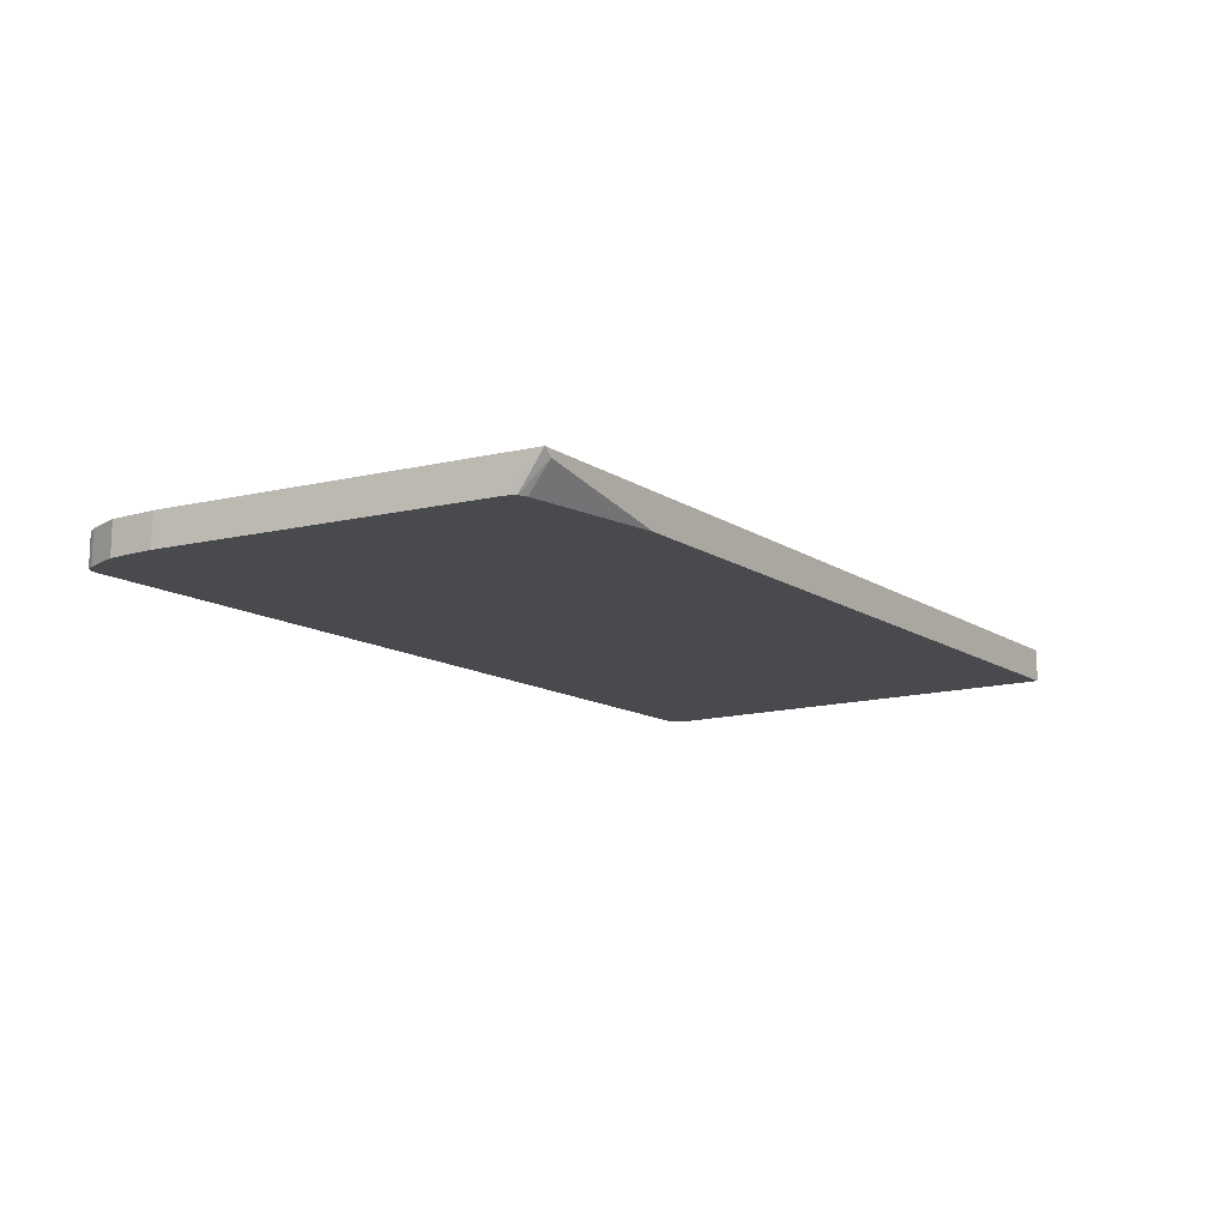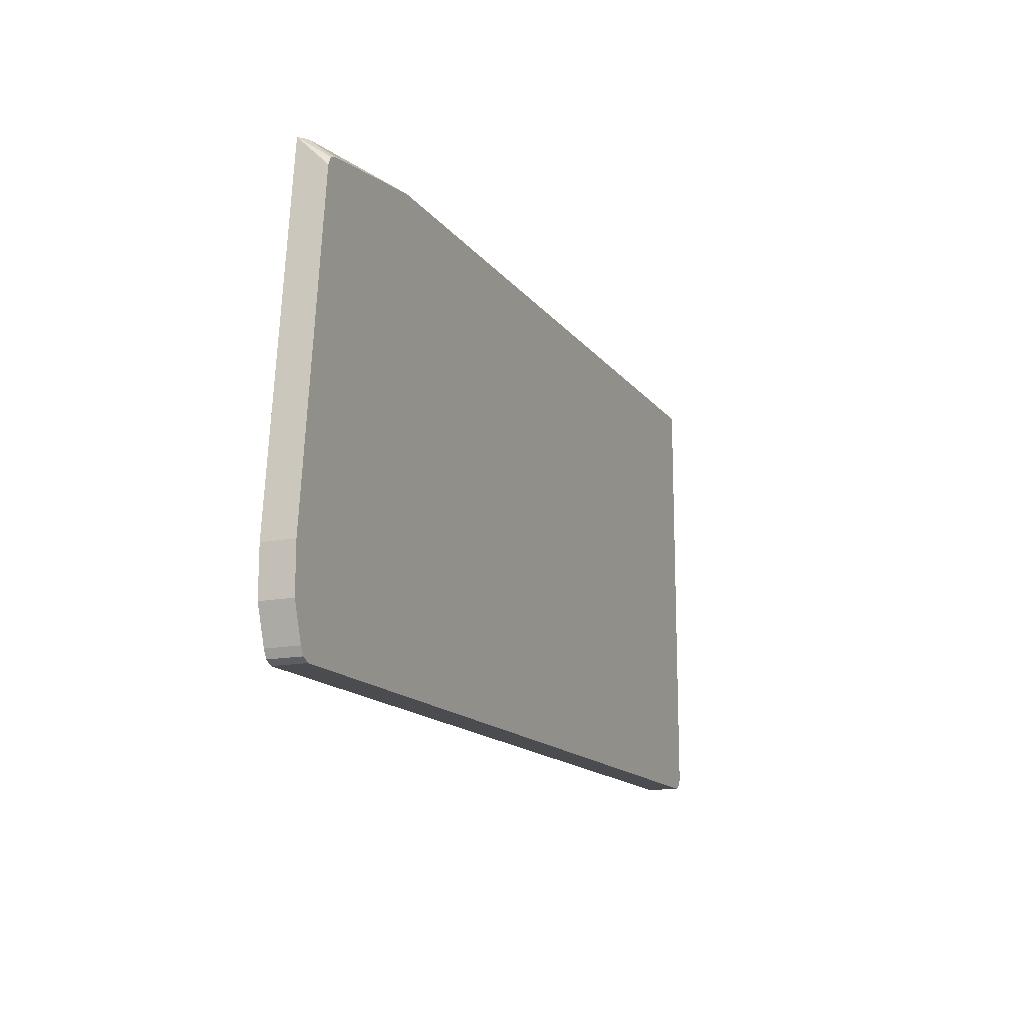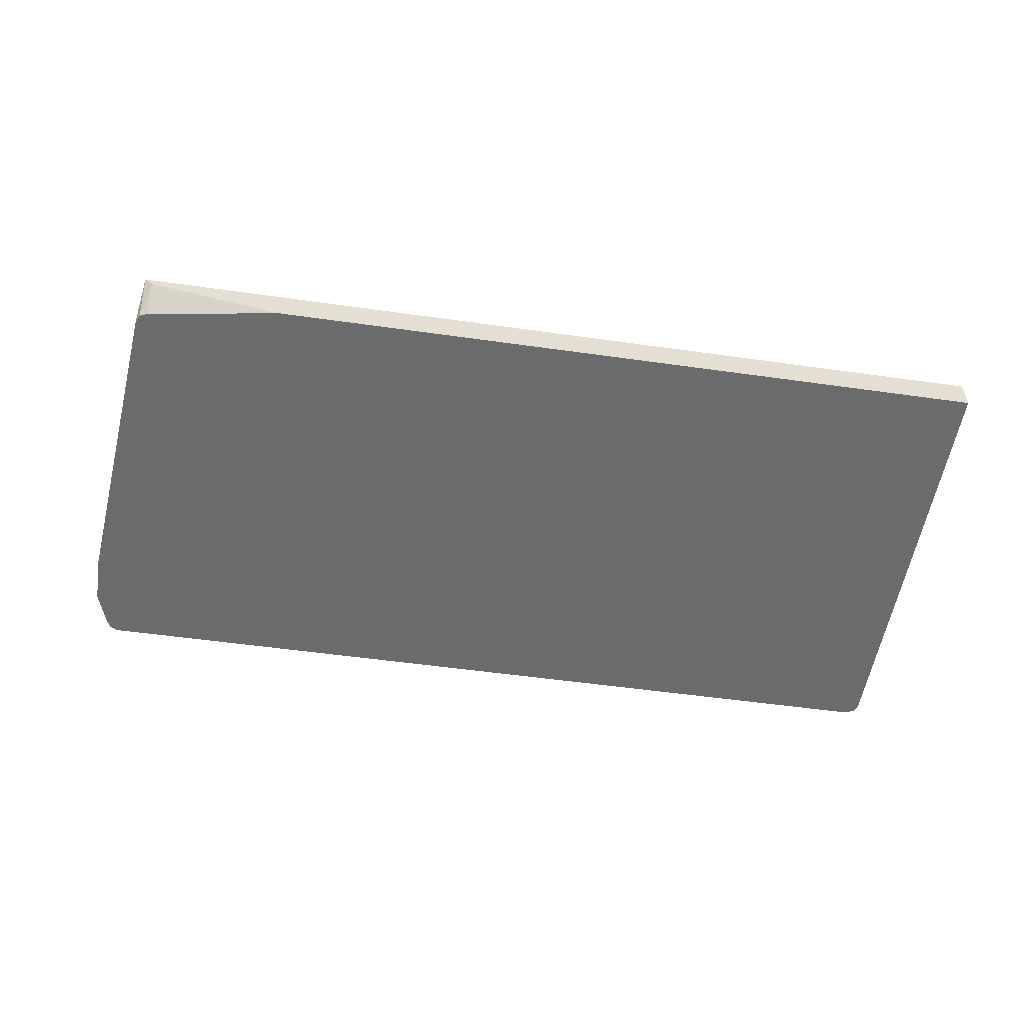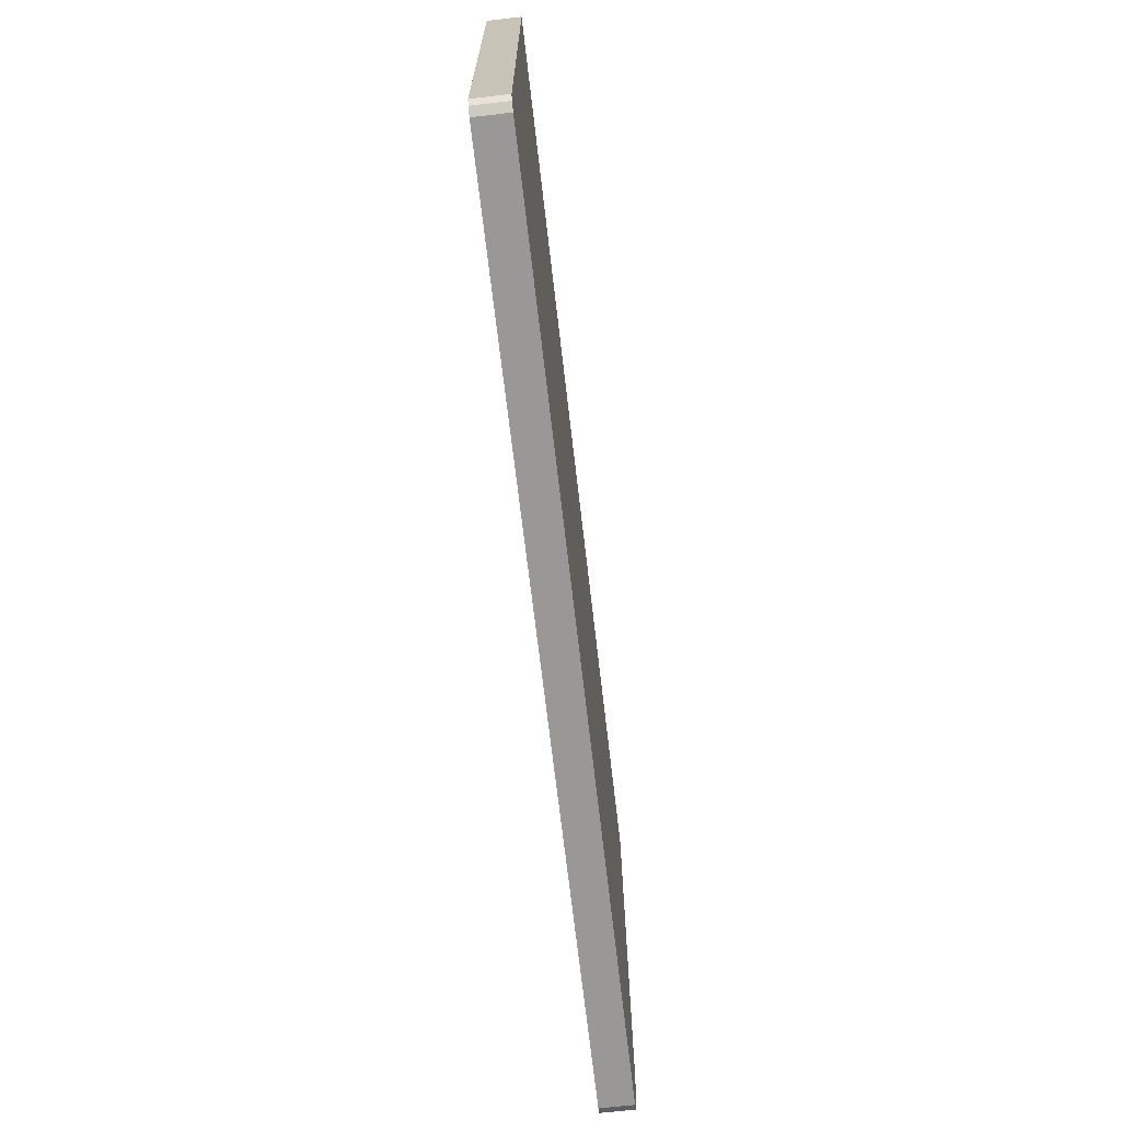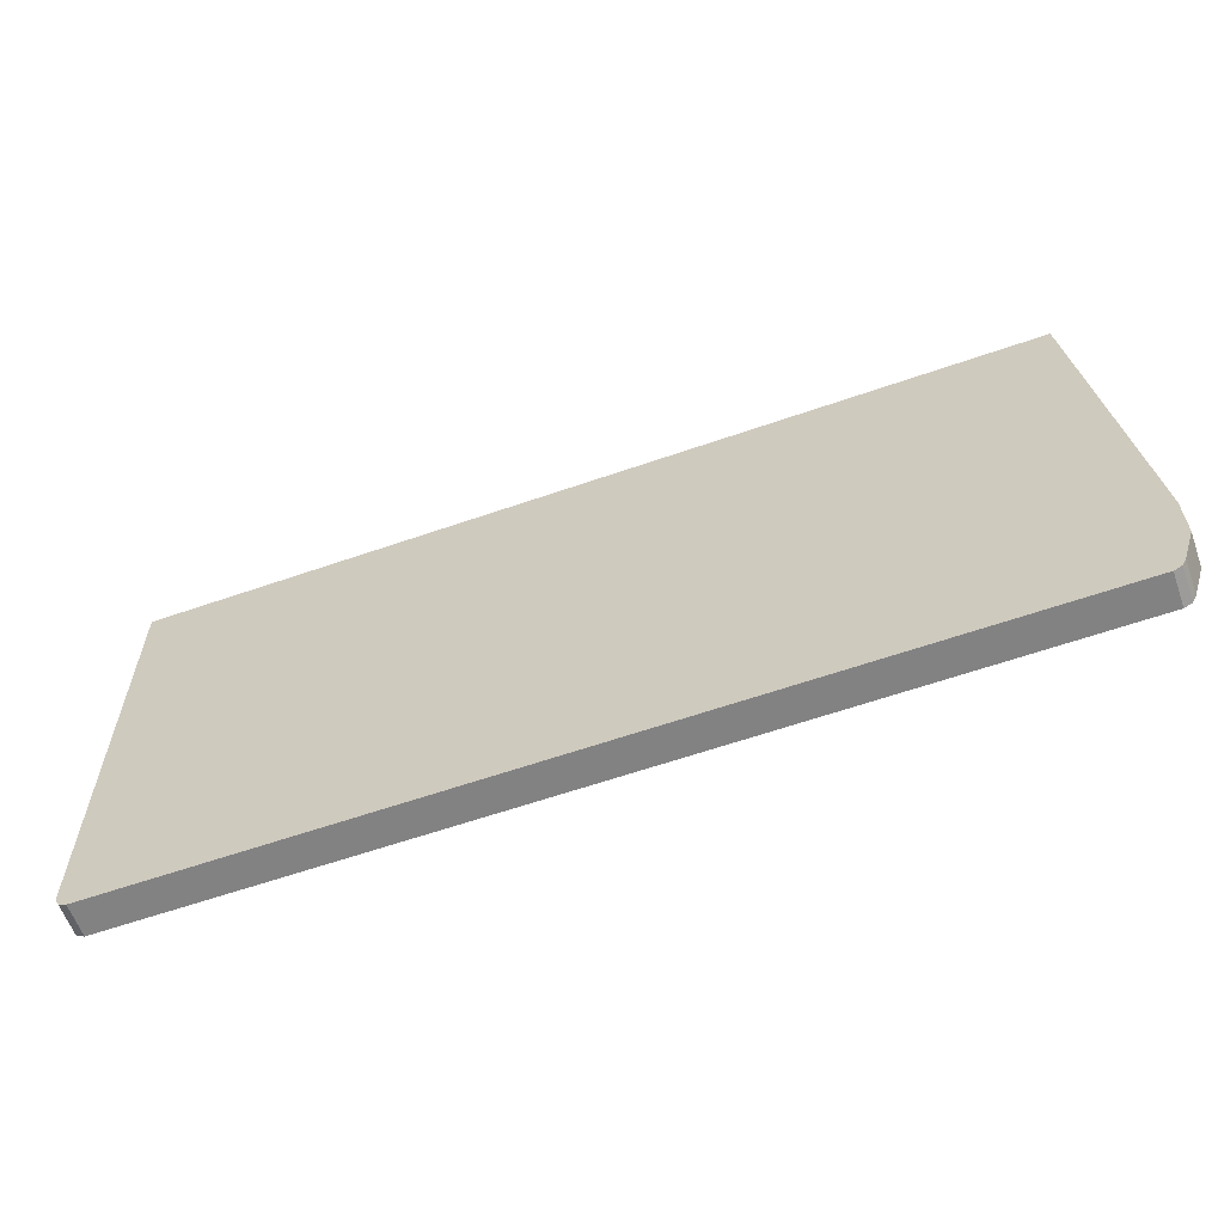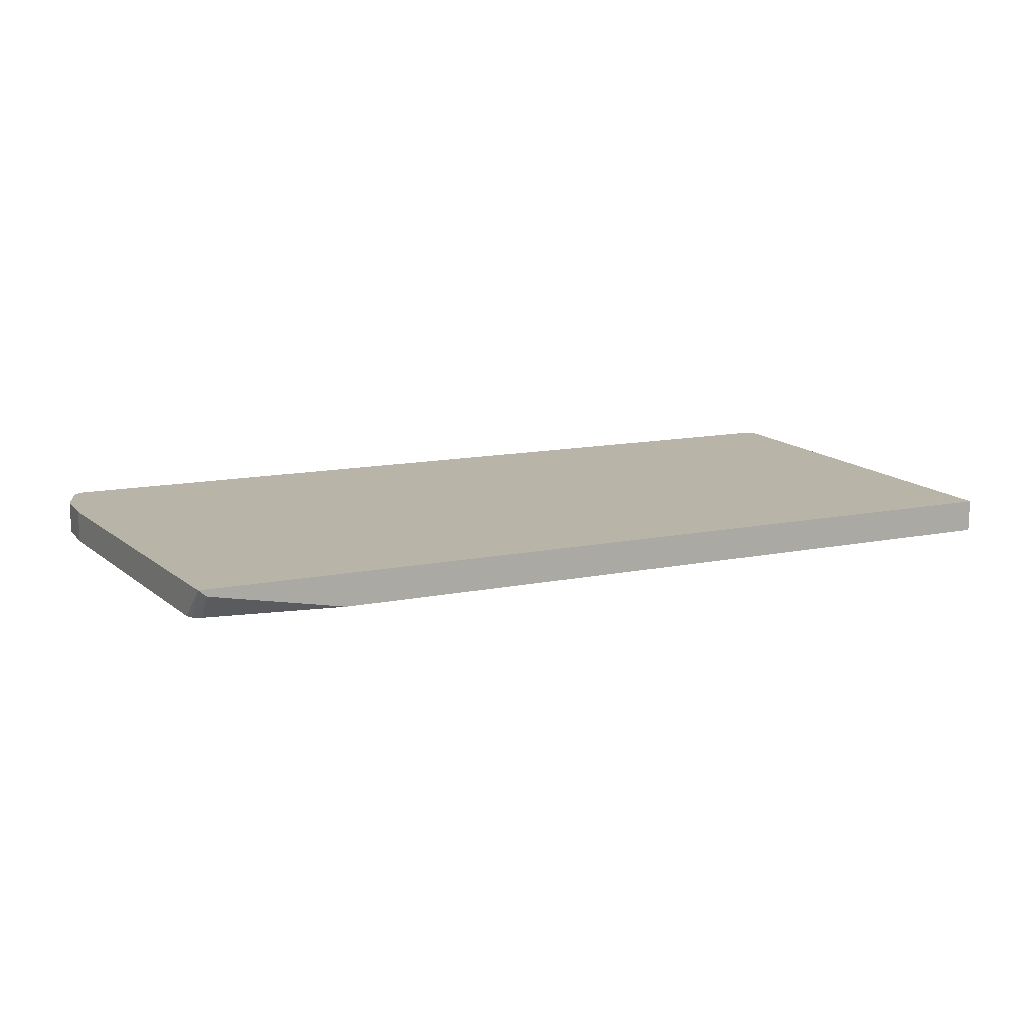
<metadata>
{"format":"obj","ext":"obj","renderer":"f3d","projection":"perspective","resolution":1024,"background":"white","views":[{"elev":-12.8,"azim":-55.5,"up":"+Y"},{"elev":-14.8,"azim":-66.6,"up":"+Z"},{"elev":-53.5,"azim":-8.6,"up":"+Y"},{"elev":-68.7,"azim":96.6,"up":"+Z"},{"elev":-60.8,"azim":-160.4,"up":"+Z"},{"elev":13.3,"azim":-24.5,"up":"+Y"}]}
</metadata>
<code>
v 0.6413 -0.2535 -0.5967
v 0.6513 -0.2535 -0.5917
v 0.6413 -0.2952 -0.5967
v -0.4773 -0.2535 -0.5967
v 0.6547 -0.2952 -0.5848
v 0.6513 -0.2952 -0.5917
v 0.6562 -0.2535 -0.5817
v -0.4773 -0.2952 -0.5967
v -0.4872 -0.2535 -0.5917
v 0.6562 -0.2952 -0.5817
v 0.6562 -0.2535 -0.02988
v -0.4872 -0.2952 -0.5917
v -0.4922 -0.2535 -0.5817
v 0.6562 -0.2952 -0.01804
v 0.4299 -0.2535 -0.01804
v 0.6562 -0.2536 -0.01804
v -0.4922 -0.2952 -0.5817
v -0.507 -0.2535 -0.537
v -0.2771 -0.2952 -0.01804
v -0.4577 -0.2535 -0.01804
v -0.507 -0.2952 -0.537
v -0.507 -0.2535 -0.4772
v -0.4475 -0.2622 -0.01804
v -0.4475 -0.2952 -0.04478
v -0.4624 -0.2535 -0.05967
v -0.4624 -0.2952 -0.05967
v -0.4575 -0.2952 -0.04925
v -0.507 -0.2952 -0.4773
f 13 17 21
f 11 15 16
f 9 17 13
f 9 12 17
f 7 16 14
f 5 7 10
f 4 12 9
f 13 21 18
f 4 8 12
f 7 11 16
f 14 16 15
f 19 23 24
f 14 20 23
f 14 23 19
f 18 21 28
f 18 28 22
f 20 25 26
f 20 26 27
f 20 27 23
f 22 28 26
f 22 26 25
f 23 27 24
f 3 12 8
f 14 15 20
f 3 17 12
f 7 14 10
f 3 28 21
f 3 21 17
f 1 2 6
f 1 6 3
f 1 3 8
f 1 4 9
f 1 9 13
f 1 13 18
f 1 18 22
f 1 22 25
f 1 25 20
f 1 20 15
f 1 15 11
f 1 8 4
f 1 7 2
f 3 26 28
f 1 11 7
f 3 27 26
f 3 19 24
f 3 14 19
f 3 24 27
f 3 5 10
f 3 6 5
f 2 7 5
f 2 5 6
f 3 10 14

</code>
